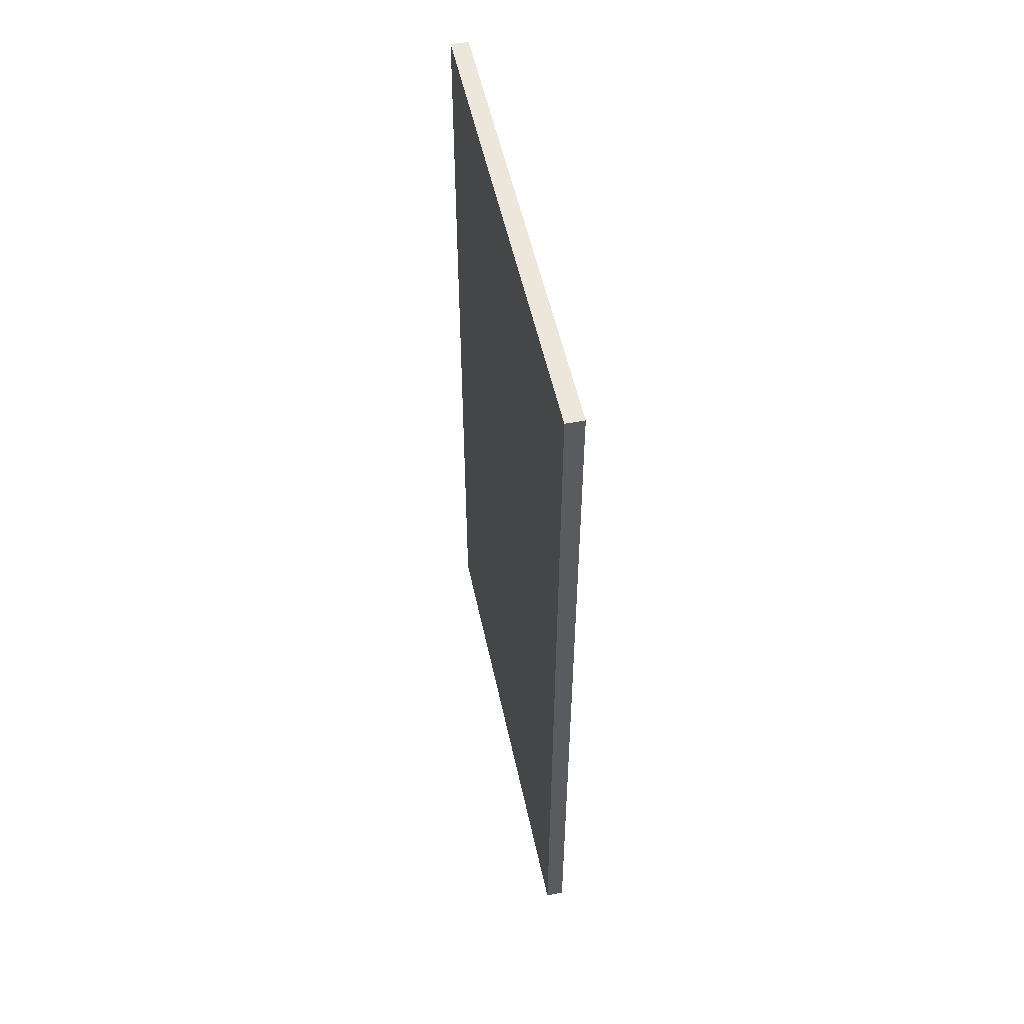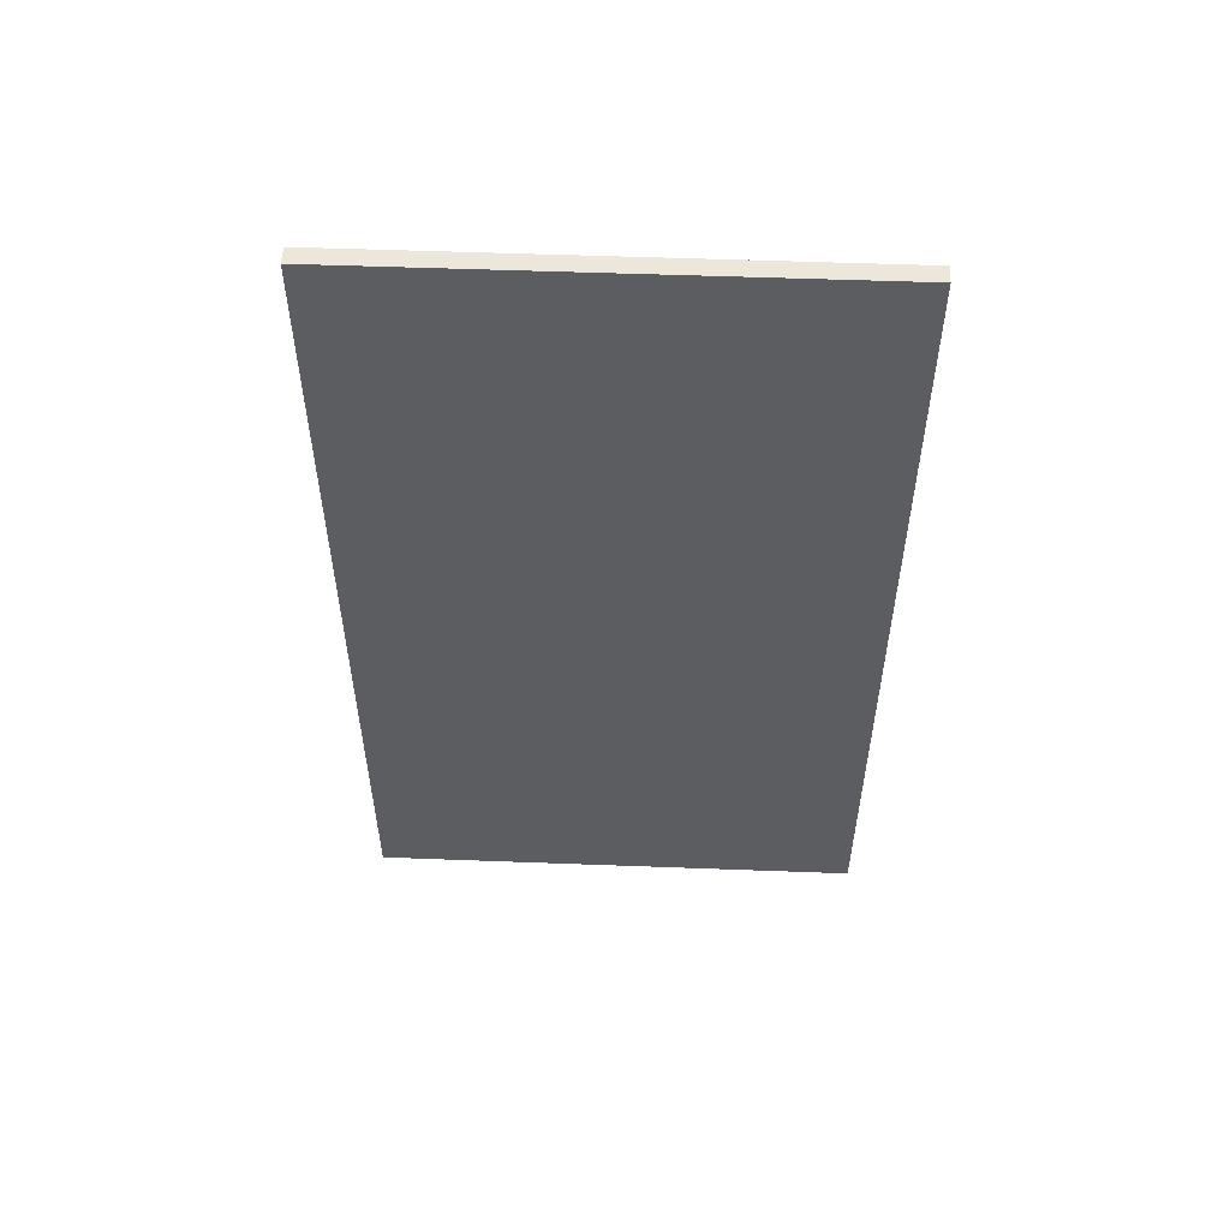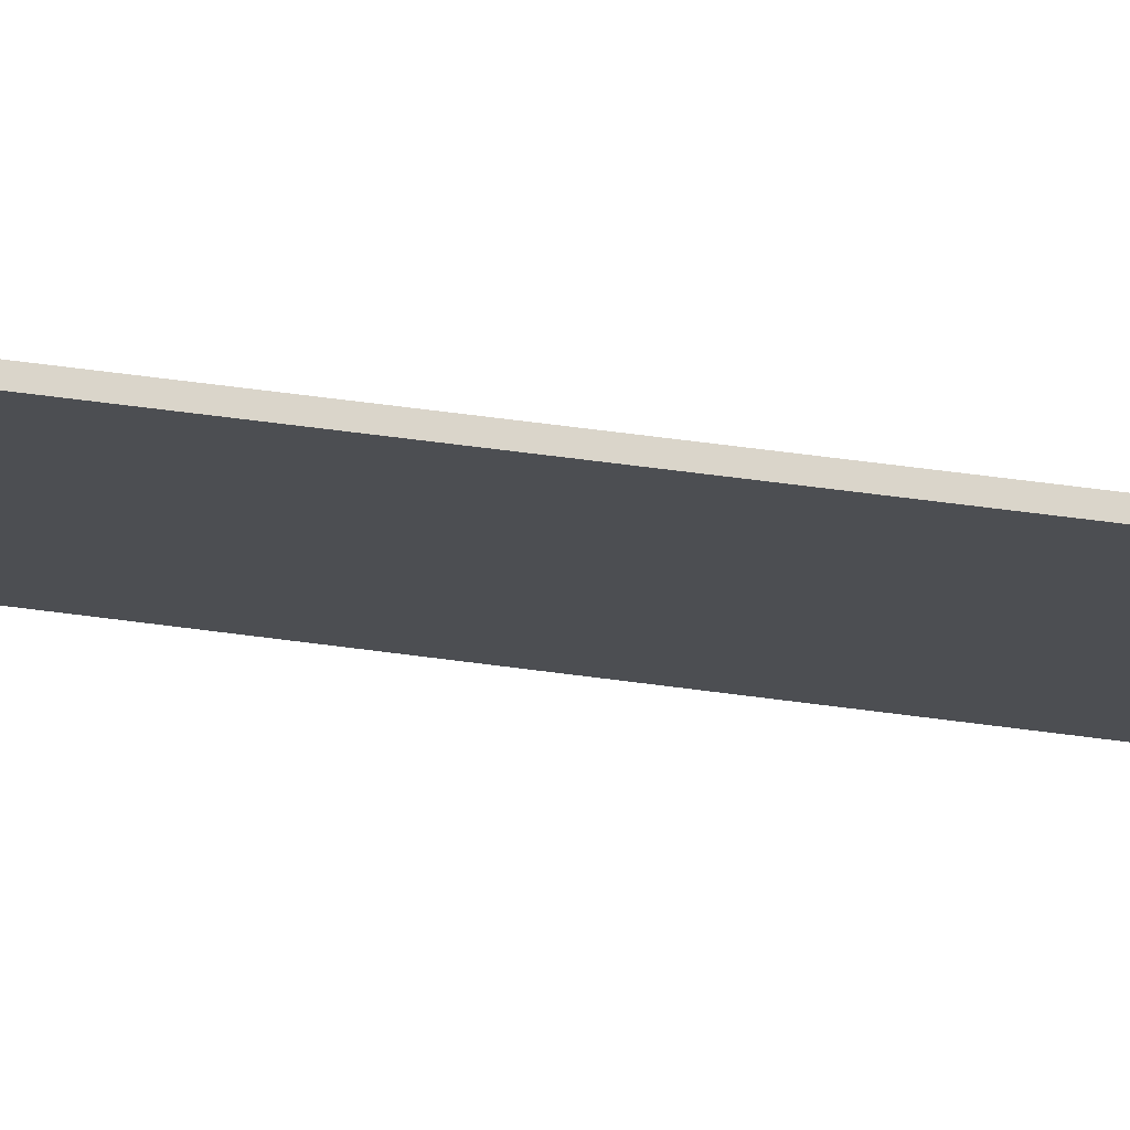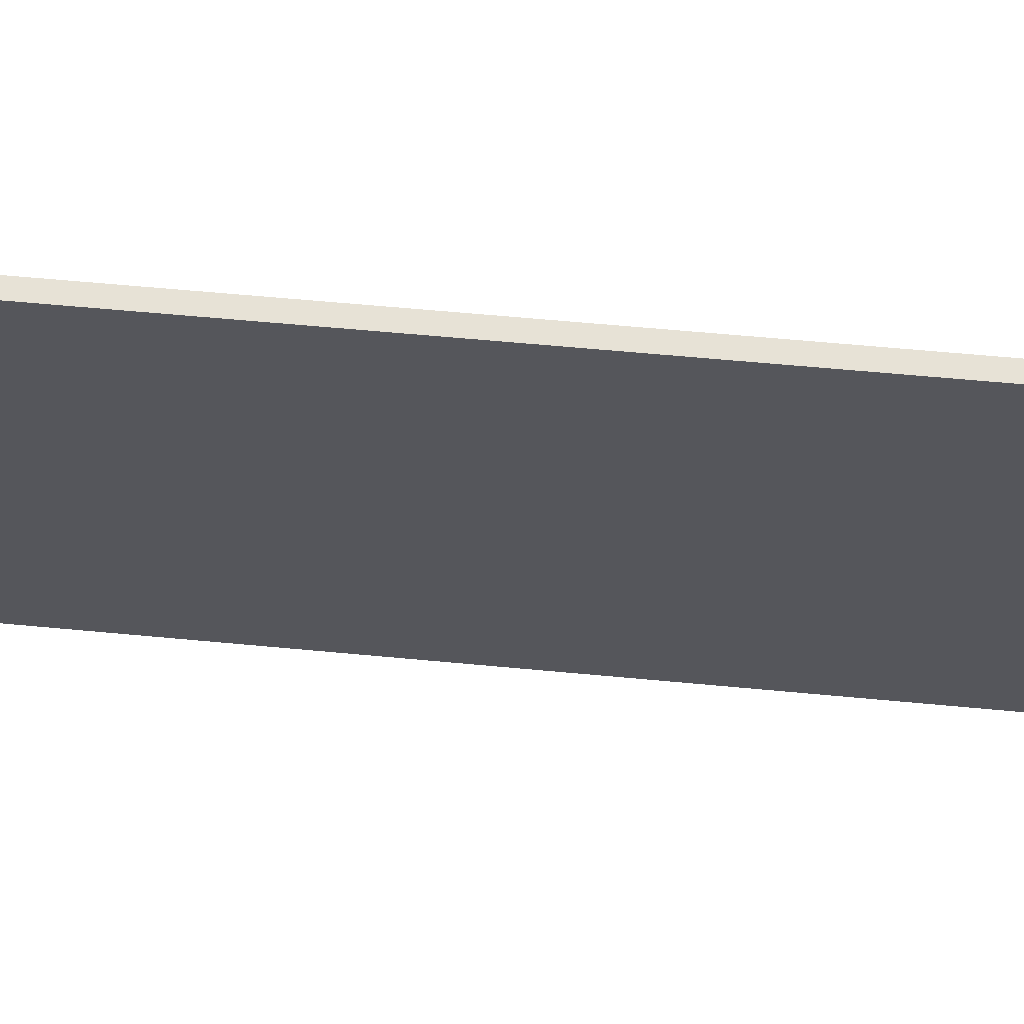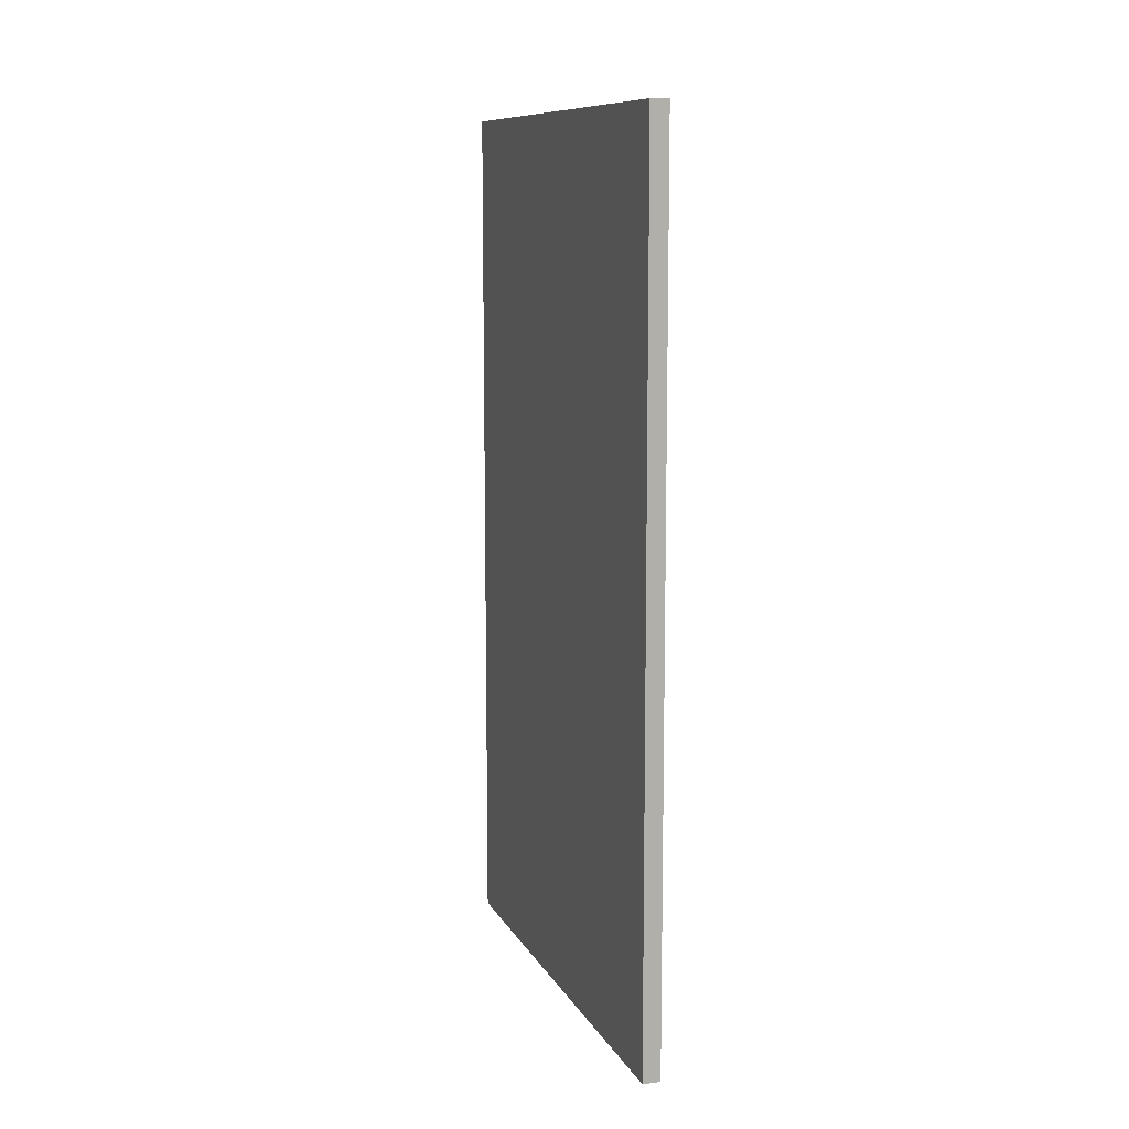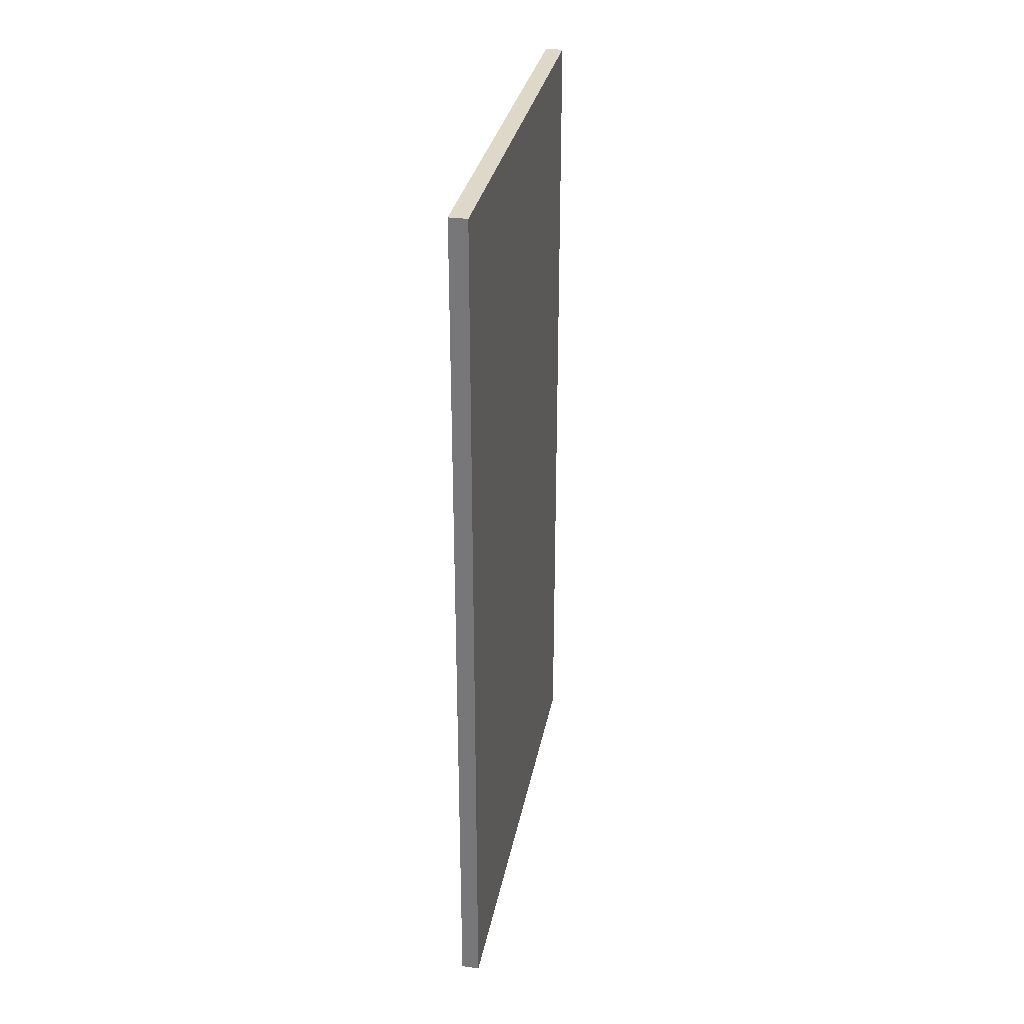
<metadata>
{"format":"obj","ext":"obj","renderer":"f3d","projection":"perspective","resolution":1024,"background":"white","views":[{"elev":52.5,"azim":168.1,"up":"+Y"},{"elev":53.4,"azim":92.3,"up":"+Y"},{"elev":74.3,"azim":-82.9,"up":"+Z"},{"elev":63.5,"azim":95.4,"up":"+Z"},{"elev":10.4,"azim":161.4,"up":"+Y"},{"elev":31.0,"azim":-169.4,"up":"+Y"}]}
</metadata>
<code>
g default
v -0.2619 -7.928 7.293
v 0.2619 -7.928 7.293
v -0.2619 17.71 7.293
v 0.2619 17.71 7.293
v -0.2619 17.71 -7.293
v 0.2619 17.71 -7.293
v -0.2619 -7.928 -7.293
v 0.2619 -7.928 -7.293
g pCube1
f 1 2 4 3
f 3 4 6 5
f 5 6 8 7
f 7 8 2 1
f 2 8 6 4
f 7 1 3 5

</code>
